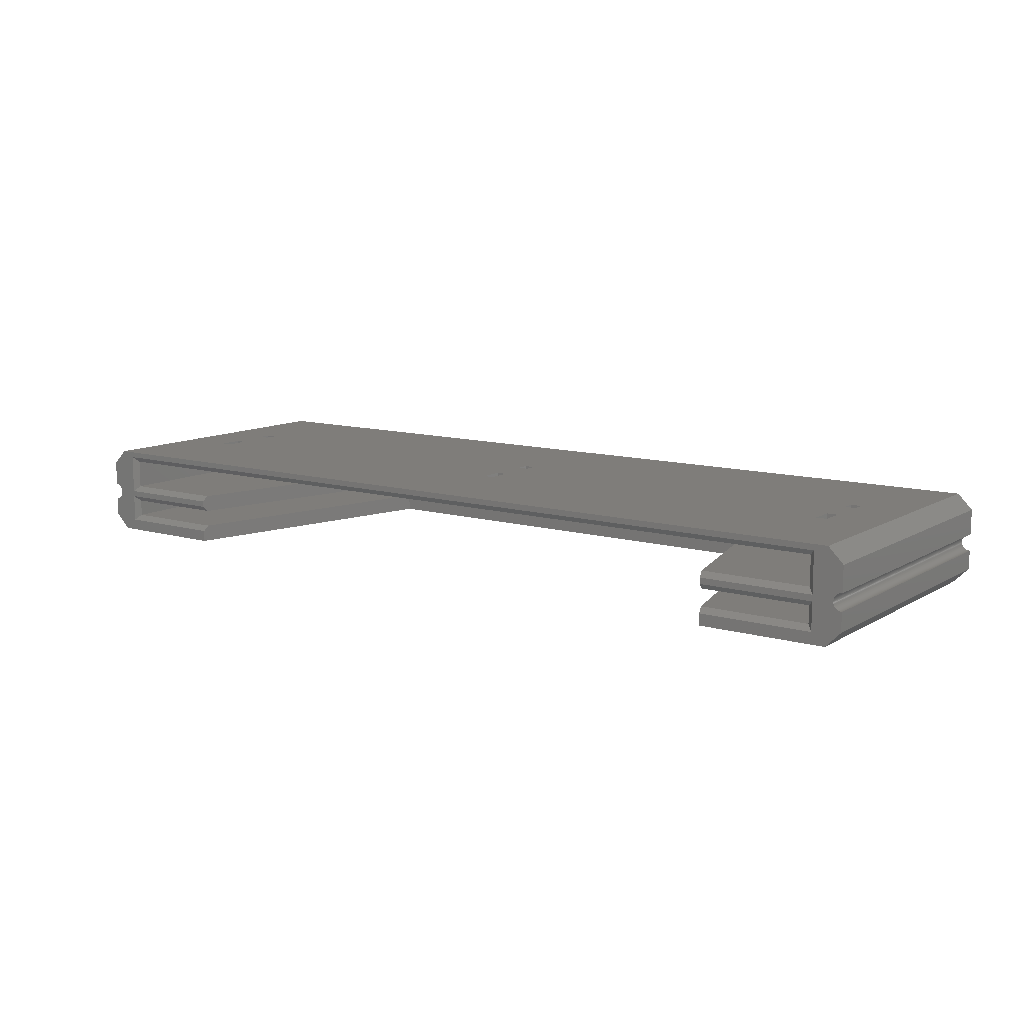
<metadata>
{"format":"stl","ext":"stl","renderer":"f3d","projection":"perspective","resolution":1024,"background":"white","views":[{"elev":11.2,"azim":35.4,"up":"+Y"}]}
</metadata>
<code>
# stl→obj: 414 verts, 884 faces
v 380.4 0 125.4
v 380.4 3.413 0
v 380.4 3.413 125.4
v 380.4 0 0
v 14 5 8.75
v 366.4 0 8.75
v 366.4 5 8.75
v 14 0 8.75
v 374.2 9.6 0
v 6.187 9.6 0
v 0 0 0
v 0 3.413 0
v 0 3.413 125.4
v 0 0 125.4
v 187.9 9.6 48.58
v 32.45 9.6 53.98
v 187.9 9.6 53.98
v 32.45 9.6 48.58
v 347.9 9.6 48.58
v 192.4 9.6 53.98
v 347.9 9.6 53.98
v 192.4 9.6 48.58
v 187.9 9.6 70.58
v 32.45 9.6 80.58
v 187.9 9.6 80.58
v 32.45 9.6 70.58
v 347.9 9.6 70.58
v 192.4 9.6 80.58
v 347.9 9.6 80.58
v 192.4 9.6 70.58
v 374.2 9.6 125.4
v 352.4 9.6 80.58
v 352.4 9.6 70.58
v 352.4 9.6 53.98
v 352.4 9.6 48.58
v 6.187 9.6 125.4
v 27.95 9.6 80.58
v 27.95 9.6 70.58
v 27.95 9.6 53.98
v 27.95 9.6 48.58
v 14 0 123.2
v 11.75 0 125.4
v 366.4 0 123.2
v 368.6 0 125.4
v 14 5 123.2
v 11.75 7.246 125.4
v 368.6 7.246 125.4
v 366.4 5 123.2
v 192.4 5 48.58
v 347.9 5 53.98
v 192.4 5 53.98
v 347.9 5 48.58
v 32.45 5 48.58
v 187.9 5 53.98
v 32.45 5 53.98
v 187.9 5 48.58
v 192.4 5 80.58
v 347.9 5 85.58
v 192.4 5 85.58
v 347.9 5 80.58
v 192.4 5 70.58
v 347.9 5 70.58
v 32.45 5 80.58
v 187.9 5 85.58
v 32.45 5 85.58
v 187.9 5 80.58
v 32.45 5 70.58
v 187.9 5 70.58
v 27.95 5 85.58
v 27.95 5 80.58
v 27.95 5 70.58
v 27.95 5 53.98
v 27.95 5 48.58
v 352.4 5 85.58
v 352.4 5 80.58
v 352.4 5 70.58
v 352.4 5 53.98
v 352.4 5 48.58
v 366.4 -9.537e-07 8.75
v 292.9 -7 8.75
v 366.4 -7 8.75
v 87.5 -7 8.75
v 292.9 -14 8.75
v 14 -9.537e-07 8.75
v 14 -7 8.75
v 87.5 -14 8.75
v 2.832 -8.443 125.4
v 11.75 -9.246 125.4
v 11.75 -9.537e-07 125.4
v 3.167 -9.01 125.4
v 3.067 -8.814 125.4
v 3.438 -9.844 125.4
v 3.39 -9.63 125.4
v 3.493 -10.72 125.4
v 11.75 -11.75 125.4
v 3.5 -10.5 125.4
v 3.493 -10.28 125.4
v 3.472 -10.06 125.4
v 3.329 -9.418 125.4
v 3.254 -9.212 125.4
v 2.955 -8.625 125.4
v 2.697 -8.269 125.4
v 2.551 -8.104 125.4
v 2.396 -7.949 125.4
v 2.231 -7.803 125.4
v 2.057 -7.668 125.4
v 0 -9.537e-07 125.4
v 1.875 -7.545 125.4
v 1.686 -7.433 125.4
v 1.49 -7.333 125.4
v 1.288 -7.246 125.4
v 1.082 -7.171 125.4
v 0.8704 -7.11 125.4
v 0.6558 -7.062 125.4
v 0.4387 -7.028 125.4
v 0.2198 -7.007 125.4
v 0 -7 125.4
v 58.33 -11.75 125.4
v 58.33 -9.246 125.4
v 3.472 -10.94 125.4
v 3.438 -11.16 125.4
v 3.39 -11.37 125.4
v 3.329 -11.58 125.4
v 11.75 -14 125.4
v 3.254 -11.79 125.4
v 3.167 -11.99 125.4
v 3.067 -12.19 125.4
v 2.955 -12.38 125.4
v 2.832 -12.56 125.4
v 2.697 -12.73 125.4
v 2.551 -12.9 125.4
v 2.396 -13.05 125.4
v 2.231 -13.2 125.4
v 2.057 -13.33 125.4
v 1.875 -13.46 125.4
v 1.686 -13.57 125.4
v 1.49 -13.67 125.4
v 1.288 -13.75 125.4
v 1.082 -13.83 125.4
v 0.8704 -13.89 125.4
v 0.6558 -13.94 125.4
v 0.4387 -13.97 125.4
v 0.2198 -13.99 125.4
v 0 -14 125.4
v 58.89 -7 123.2
v 14 -7 123.2
v 58.89 -14 123.2
v 14 -14 123.2
v 0 -14 0
v 380.4 -14 0
v 321.5 -14 123.2
v 366.4 -14 123.2
v 380.4 -14 125.4
v 368.6 -14 125.4
v 0 -7 0
v 0 -9.537e-07 0
v 380.4 -9.537e-07 125.4
v 380.2 -7.007 125.4
v 380.4 -7 125.4
v 380 -7.028 125.4
v 379.7 -7.062 125.4
v 379.5 -7.11 125.4
v 379.3 -7.171 125.4
v 379.1 -7.246 125.4
v 378.9 -7.333 125.4
v 378.7 -7.433 125.4
v 378.5 -7.545 125.4
v 378.3 -7.668 125.4
v 368.6 -9.537e-07 125.4
v 378.2 -7.803 125.4
v 378 -7.949 125.4
v 377.8 -8.104 125.4
v 377.7 -8.269 125.4
v 377.6 -8.443 125.4
v 368.6 -9.246 125.4
v 377.4 -8.625 125.4
v 377.3 -8.814 125.4
v 377.2 -9.01 125.4
v 376.9 -10.06 125.4
v 376.9 -10.28 125.4
v 377 -9.844 125.4
v 377 -9.63 125.4
v 377.1 -9.418 125.4
v 377.1 -9.212 125.4
v 380.2 -13.99 125.4
v 376.9 -10.5 125.4
v 368.6 -11.75 125.4
v 376.9 -10.72 125.4
v 376.9 -10.94 125.4
v 377 -11.16 125.4
v 377 -11.37 125.4
v 377.1 -11.58 125.4
v 377.1 -11.79 125.4
v 377.2 -11.99 125.4
v 377.3 -12.19 125.4
v 377.4 -12.38 125.4
v 377.6 -12.56 125.4
v 377.7 -12.73 125.4
v 377.8 -12.9 125.4
v 378 -13.05 125.4
v 378.2 -13.2 125.4
v 378.3 -13.33 125.4
v 378.5 -13.46 125.4
v 378.7 -13.57 125.4
v 378.9 -13.67 125.4
v 379.1 -13.75 125.4
v 379.3 -13.83 125.4
v 379.5 -13.89 125.4
v 380 -13.97 125.4
v 379.7 -13.94 125.4
v 322.1 -9.246 125.4
v 322.1 -11.75 125.4
v 321.5 -7 123.2
v 366.4 -7 123.2
v 380.4 -9.537e-07 0
v 380.4 -7 0
v 380.2 -13.99 0
v 376.9 -10.72 0
v 3.5 -10.5 0
v 376.9 -10.5 0
v 3.493 -10.72 0
v 376.9 -10.94 0
v 3.472 -10.94 0
v 377 -11.16 0
v 3.438 -11.16 0
v 377 -11.37 0
v 3.39 -11.37 0
v 377.1 -11.58 0
v 3.329 -11.58 0
v 377.1 -11.79 0
v 3.254 -11.79 0
v 377.2 -11.99 0
v 3.167 -11.99 0
v 377.3 -12.19 0
v 3.067 -12.19 0
v 377.4 -12.38 0
v 2.955 -12.38 0
v 377.6 -12.56 0
v 2.832 -12.56 0
v 377.7 -12.73 0
v 2.697 -12.73 0
v 377.8 -12.9 0
v 2.551 -12.9 0
v 378 -13.05 0
v 2.396 -13.05 0
v 378.2 -13.2 0
v 2.231 -13.2 0
v 378.3 -13.33 0
v 2.057 -13.33 0
v 378.5 -13.46 0
v 1.875 -13.46 0
v 378.7 -13.57 0
v 1.686 -13.57 0
v 378.9 -13.67 0
v 1.49 -13.67 0
v 379.1 -13.75 0
v 1.288 -13.75 0
v 379.3 -13.83 0
v 1.082 -13.83 0
v 379.5 -13.89 0
v 0.8704 -13.89 0
v 379.7 -13.94 0
v 0.6558 -13.94 0
v 380 -13.97 0
v 0.4387 -13.97 0
v 0.2198 -13.99 0
v 380.2 -7.007 0
v 380 -7.028 0
v 379.7 -7.062 0
v 379.5 -7.11 0
v 379.3 -7.171 0
v 379.1 -7.246 0
v 378.9 -7.333 0
v 378.7 -7.433 0
v 378.5 -7.545 0
v 378.3 -7.668 0
v 378.2 -7.803 0
v 378 -7.949 0
v 377.8 -8.104 0
v 377.7 -8.269 0
v 377.6 -8.443 0
v 377.4 -8.625 0
v 377.3 -8.814 0
v 377.2 -9.01 0
v 377.1 -9.212 0
v 3.254 -9.212 0
v 377.1 -9.418 0
v 376.9 -10.28 0
v 3.493 -10.28 0
v 376.9 -10.06 0
v 3.472 -10.06 0
v 377 -9.844 0
v 3.438 -9.844 0
v 377 -9.63 0
v 3.39 -9.63 0
v 3.329 -9.418 0
v 3.167 -9.01 0
v 3.067 -8.814 0
v 2.955 -8.625 0
v 2.832 -8.443 0
v 2.697 -8.269 0
v 2.551 -8.104 0
v 2.396 -7.949 0
v 2.231 -7.803 0
v 2.057 -7.668 0
v 1.875 -7.545 0
v 1.686 -7.433 0
v 1.49 -7.333 0
v 1.288 -7.246 0
v 1.082 -7.171 0
v 0.8704 -7.11 0
v 0.6558 -7.062 0
v 0.4387 -7.028 0
v 0.2198 -7.007 0
v 366.4 -9.537e-07 123.2
v 14 -9.537e-07 123.2
v 366.4 -14 8.75
v 292.9 -21 8.75
v 366.4 -21 8.75
v 87.5 -21 8.75
v 292.9 -28 8.75
v 14 -14 8.75
v 14 -21 8.75
v 87.5 -28 8.75
v 0 -21.81 125.4
v 11.75 -23.25 125.4
v 6.187 -28 125.4
v 58.33 -28 125.4
v 58.33 -23.25 125.4
v 58.89 -21 123.2
v 14 -21 123.2
v 38.66 -28 87.5
v 18.69 -28 76.52
v 18.69 -28 54.72
v 6.187 -28 0
v 38.62 -28 43.75
v 58.62 -28 76.52
v 58.63 -28 54.68
v 322.1 -28 125.4
v 341.7 -28 87.5
v 374.2 -28 125.4
v 321.8 -28 76.52
v 321.8 -28 54.72
v 341.7 -28 43.75
v 361.7 -28 76.52
v 361.7 -28 54.68
v 374.2 -28 0
v 33.37 -28 53.53
v 43.95 -28 77.7
v 27.22 -28 53.53
v 50.17 -28 77.7
v 44.6 -28 53.53
v 46.81 -28 65.72
v 38.38 -28 53.53
v 53.08 -28 65.72
v 336.4 -28 53.53
v 347 -28 77.7
v 330.3 -28 53.53
v 353.2 -28 77.7
v 347.7 -28 53.53
v 349.9 -28 65.72
v 341.5 -28 53.53
v 356.2 -28 65.72
v 30.62 -28 65.63
v 32.75 -28 77.69
v 24.38 -28 65.63
v 38.94 -28 77.7
v 333.7 -28 65.63
v 335.8 -28 77.69
v 327.5 -28 65.63
v 342 -28 77.7
v 0 -21.81 0
v 380.4 -21.81 125.4
v 368.6 -23.25 125.4
v 322.1 -23.25 125.4
v 321.5 -21 123.2
v 366.4 -21 123.2
v 380.4 -21.81 0
v 58.62 -26.3 76.52
v 58.63 -26.3 54.68
v 38.66 -26.3 87.5
v 18.69 -26.3 76.52
v 18.69 -26.3 54.72
v 38.62 -26.3 43.75
v 32.75 -26.3 77.69
v 24.38 -26.3 65.63
v 38.94 -26.3 77.7
v 30.62 -26.3 65.63
v 43.95 -26.3 77.7
v 27.22 -26.3 53.53
v 50.17 -26.3 77.7
v 33.37 -26.3 53.53
v 46.81 -26.3 65.72
v 38.38 -26.3 53.53
v 53.08 -26.3 65.72
v 44.6 -26.3 53.53
v 361.7 -26.3 76.52
v 361.7 -26.3 54.68
v 341.7 -26.3 87.5
v 321.8 -26.3 76.52
v 321.8 -26.3 54.72
v 341.7 -26.3 43.75
v 335.8 -26.3 77.69
v 327.5 -26.3 65.63
v 342 -26.3 77.7
v 333.7 -26.3 65.63
v 347 -26.3 77.7
v 330.3 -26.3 53.53
v 353.2 -26.3 77.7
v 336.4 -26.3 53.53
v 349.9 -26.3 65.72
v 341.5 -26.3 53.53
v 356.2 -26.3 65.72
v 347.7 -26.3 53.53
f 1 2 3
f 2 1 4
f 5 6 7
f 6 5 8
f 4 9 2
f 4 10 9
f 11 10 4
f 10 11 12
f 11 13 12
f 13 11 14
f 15 16 17
f 16 15 18
f 19 20 21
f 20 19 22
f 23 24 25
f 24 23 26
f 27 28 29
f 28 27 30
f 29 31 32
f 31 33 32
f 21 27 33
f 27 21 30
f 30 20 23
f 17 23 20
f 21 33 34
f 31 34 33
f 9 34 31
f 9 19 35
f 19 9 22
f 22 9 15
f 10 15 9
f 15 10 18
f 34 9 35
f 28 31 29
f 31 28 36
f 25 36 28
f 24 36 25
f 37 36 24
f 38 36 37
f 30 21 20
f 23 17 26
f 16 26 17
f 26 16 38
f 39 38 16
f 38 39 36
f 10 39 40
f 39 10 36
f 18 10 40
f 14 41 42
f 14 8 41
f 8 11 6
f 11 8 14
f 43 1 44
f 6 1 43
f 6 4 1
f 4 6 11
f 41 5 45
f 5 41 8
f 31 46 47
f 36 46 31
f 36 42 46
f 13 42 36
f 42 13 14
f 44 3 31
f 44 31 47
f 3 44 1
f 6 48 7
f 48 6 43
f 49 50 51
f 50 49 52
f 53 54 55
f 54 53 56
f 57 58 59
f 57 60 58
f 61 60 57
f 60 61 62
f 63 64 65
f 63 66 64
f 67 66 63
f 66 67 68
f 65 45 69
f 45 70 69
f 45 71 70
f 55 67 71
f 67 55 68
f 68 54 61
f 51 61 54
f 55 71 72
f 5 71 45
f 71 5 72
f 5 53 73
f 53 5 56
f 56 5 49
f 7 49 5
f 49 7 52
f 72 5 73
f 64 45 65
f 45 64 48
f 59 48 64
f 58 48 59
f 74 48 58
f 75 48 74
f 76 48 75
f 68 55 54
f 61 51 62
f 50 62 51
f 62 50 76
f 77 76 50
f 7 76 77
f 7 77 78
f 76 7 48
f 52 7 78
f 70 65 69
f 65 70 63
f 66 59 64
f 59 66 57
f 60 74 58
f 74 60 75
f 66 23 25
f 23 66 68
f 61 28 30
f 28 61 57
f 66 28 57
f 28 66 25
f 23 61 30
f 61 23 68
f 54 15 17
f 15 54 56
f 49 20 22
f 20 49 51
f 54 20 51
f 20 54 17
f 15 49 22
f 49 15 56
f 60 27 29
f 27 60 62
f 76 32 33
f 32 76 75
f 60 32 75
f 32 60 29
f 27 76 33
f 76 27 62
f 50 19 21
f 19 50 52
f 78 34 35
f 34 78 77
f 50 34 77
f 34 50 21
f 19 78 35
f 78 19 52
f 70 38 37
f 38 70 71
f 67 24 26
f 24 67 63
f 70 24 63
f 24 70 37
f 38 67 26
f 67 38 71
f 72 40 39
f 40 72 73
f 53 16 18
f 16 53 55
f 72 16 55
f 16 72 39
f 40 53 18
f 53 40 73
f 79 80 81
f 80 82 83
f 79 82 80
f 84 82 79
f 82 84 85
f 83 82 86
f 87 88 89
f 90 88 91
f 92 88 93
f 94 95 96
f 88 96 95
f 96 88 97
f 97 88 98
f 98 88 92
f 93 88 99
f 99 88 100
f 100 88 90
f 88 101 91
f 88 87 101
f 89 102 87
f 89 103 102
f 89 104 103
f 89 105 104
f 89 106 105
f 107 106 89
f 106 107 108
f 108 107 109
f 109 107 110
f 110 107 111
f 111 107 112
f 112 107 113
f 113 107 114
f 114 107 115
f 115 107 116
f 116 107 117
f 88 118 119
f 118 88 95
f 120 95 94
f 121 95 120
f 122 95 121
f 123 95 122
f 95 123 124
f 125 124 123
f 126 124 125
f 127 124 126
f 128 124 127
f 129 124 128
f 130 124 129
f 131 124 130
f 132 124 131
f 133 124 132
f 134 124 133
f 135 124 134
f 136 124 135
f 137 124 136
f 138 124 137
f 139 124 138
f 140 124 139
f 141 124 140
f 142 124 141
f 143 124 142
f 144 143 144
f 143 144 124
f 85 145 82
f 145 85 146
f 147 145 119
f 147 119 118
f 145 147 82
f 86 147 147
f 147 86 82
f 144 148 124
f 149 147 148
f 149 148 144
f 86 149 83
f 147 149 86
f 150 151 83
f 152 153 154
f 151 150 152
f 152 150 153
f 150 83 149
f 149 144 149
f 144 149 144
f 155 107 156
f 107 155 117
f 157 158 159
f 157 160 158
f 157 161 160
f 157 162 161
f 157 163 162
f 157 164 163
f 157 165 164
f 157 166 165
f 157 167 166
f 157 168 167
f 169 168 157
f 168 169 170
f 170 169 171
f 171 169 172
f 172 169 173
f 173 169 174
f 175 174 169
f 174 175 176
f 176 175 177
f 177 175 178
f 179 175 180
f 181 175 179
f 182 175 181
f 183 175 182
f 184 175 183
f 178 175 184
f 185 153 153
f 180 175 186
f 187 186 175
f 186 187 188
f 188 187 189
f 189 187 190
f 190 187 191
f 191 187 192
f 154 192 187
f 192 154 193
f 193 154 194
f 194 154 195
f 195 154 196
f 196 154 197
f 197 154 198
f 198 154 199
f 199 154 200
f 200 154 201
f 201 154 202
f 202 154 203
f 203 154 204
f 204 154 205
f 205 154 206
f 206 154 207
f 207 154 208
f 185 154 153
f 209 154 185
f 210 154 209
f 208 154 210
f 211 187 175
f 187 211 212
f 81 213 214
f 213 81 80
f 159 215 157
f 215 159 216
f 153 150 153
f 150 153 150
f 151 213 80
f 213 151 211
f 211 151 212
f 83 151 80
f 151 83 151
f 150 217 150
f 218 219 220
f 221 218 222
f 223 222 224
f 225 224 226
f 227 226 228
f 229 228 230
f 231 230 232
f 233 232 234
f 235 234 236
f 237 236 238
f 239 238 240
f 241 240 242
f 243 242 244
f 245 244 246
f 247 246 248
f 249 248 250
f 251 250 252
f 253 252 254
f 255 254 256
f 257 256 258
f 259 258 260
f 261 260 262
f 263 262 264
f 265 264 217
f 266 217 150
f 218 221 219
f 222 223 221
f 224 225 223
f 226 227 225
f 228 229 227
f 230 231 229
f 232 233 231
f 234 235 233
f 236 237 235
f 238 239 237
f 240 241 239
f 242 243 241
f 244 245 243
f 246 247 245
f 248 249 247
f 250 251 249
f 252 253 251
f 254 255 253
f 256 257 255
f 258 259 257
f 260 261 259
f 262 263 261
f 264 265 263
f 217 266 265
f 149 266 150
f 266 149 149
f 267 215 216
f 268 215 267
f 269 215 268
f 270 215 269
f 271 215 270
f 272 215 271
f 273 215 272
f 274 215 273
f 275 215 274
f 276 215 275
f 277 215 276
f 278 215 277
f 279 215 278
f 280 215 279
f 281 215 280
f 282 215 281
f 283 215 282
f 284 215 283
f 285 215 284
f 286 285 287
f 219 288 220
f 289 288 219
f 288 289 290
f 291 290 289
f 290 291 292
f 293 292 291
f 292 293 294
f 295 294 293
f 294 295 287
f 296 287 295
f 286 287 296
f 285 286 215
f 156 286 297
f 156 297 298
f 156 298 299
f 156 299 300
f 156 300 301
f 156 301 302
f 156 302 303
f 156 303 304
f 156 304 305
f 156 305 306
f 156 306 307
f 156 307 308
f 156 308 309
f 156 309 310
f 156 310 311
f 156 311 312
f 156 312 313
f 156 313 314
f 156 314 155
f 286 156 215
f 157 315 169
f 157 79 315
f 79 215 84
f 215 79 157
f 316 107 89
f 84 107 316
f 84 156 107
f 156 84 215
f 146 84 316
f 85 146 146
f 146 85 84
f 79 214 315
f 81 214 79
f 214 81 214
f 317 318 319
f 318 320 321
f 317 320 318
f 322 320 317
f 320 322 323
f 321 320 324
f 325 326 124
f 325 124 144
f 326 325 327
f 326 328 329
f 328 326 327
f 328 327 327
f 323 330 320
f 330 323 331
f 328 330 329
f 330 328 324
f 330 324 320
f 327 332 328
f 327 333 332
f 327 334 333
f 335 336 334
f 324 335 321
f 336 335 324
f 335 334 327
f 337 328 332
f 337 324 328
f 338 324 337
f 324 338 336
f 339 340 341
f 339 342 340
f 343 321 344
f 342 321 343
f 321 342 339
f 345 341 340
f 346 341 345
f 347 344 321
f 346 347 341
f 344 347 346
f 347 321 335
f 348 349 350
f 349 348 351
f 352 353 354
f 353 352 355
f 356 357 358
f 357 356 359
f 360 361 362
f 361 360 363
f 364 365 366
f 365 364 367
f 368 369 370
f 369 368 371
f 372 144 149
f 144 372 325
f 154 373 153
f 373 154 374
f 373 374 341
f 339 374 375
f 374 339 341
f 319 376 377
f 376 319 318
f 373 150 153
f 150 373 378
f 321 376 318
f 339 376 321
f 376 339 375
f 347 150 378
f 335 150 347
f 149 335 372
f 335 149 150
f 335 347 335
f 153 152 154
f 153 317 152
f 317 150 322
f 150 317 153
f 148 144 124
f 322 144 148
f 322 149 144
f 149 322 150
f 331 322 148
f 322 331 323
f 331 331 323
f 319 152 317
f 152 319 377
f 377 319 377
f 338 379 380
f 379 338 337
f 332 379 337
f 379 332 381
f 333 381 332
f 381 333 382
f 333 383 382
f 383 333 334
f 383 336 384
f 336 383 334
f 384 338 380
f 338 384 336
f 366 385 386
f 385 366 365
f 385 367 387
f 367 385 365
f 367 388 387
f 388 367 364
f 366 388 364
f 388 366 386
f 350 389 390
f 389 350 349
f 389 351 391
f 351 389 349
f 351 392 391
f 392 351 348
f 350 392 348
f 392 350 390
f 354 393 394
f 393 354 353
f 393 355 395
f 355 393 353
f 355 396 395
f 396 355 352
f 354 396 352
f 396 354 394
f 381 389 391
f 388 389 387
f 386 390 388
f 388 390 389
f 384 392 390
f 392 384 394
f 394 384 396
f 384 390 383
f 381 385 387
f 382 385 381
f 382 386 385
f 390 386 383
f 383 386 382
f 389 381 387
f 391 379 381
f 395 391 393
f 392 393 391
f 393 392 394
f 391 395 379
f 395 380 379
f 396 380 395
f 380 396 384
f 346 397 398
f 397 346 345
f 340 397 345
f 397 340 399
f 342 399 340
f 399 342 400
f 342 401 400
f 401 342 343
f 401 344 402
f 344 401 343
f 402 346 398
f 346 402 344
f 370 403 404
f 403 370 369
f 403 371 405
f 371 403 369
f 371 406 405
f 406 371 368
f 370 406 368
f 406 370 404
f 358 407 408
f 407 358 357
f 407 359 409
f 359 407 357
f 359 410 409
f 410 359 356
f 358 410 356
f 410 358 408
f 362 411 412
f 411 362 361
f 411 363 413
f 363 411 361
f 363 414 413
f 414 363 360
f 362 414 360
f 414 362 412
f 399 407 409
f 406 407 405
f 404 408 406
f 406 408 407
f 402 410 408
f 410 402 412
f 412 402 414
f 402 408 401
f 399 403 405
f 400 403 399
f 400 404 403
f 408 404 401
f 401 404 400
f 407 399 405
f 409 397 399
f 413 409 411
f 410 411 409
f 411 410 412
f 409 413 397
f 413 398 397
f 414 398 413
f 398 414 402
f 12 36 10
f 36 12 13
f 3 9 31
f 9 3 2
f 335 327 327
f 327 335 335
f 335 325 372
f 325 335 327
f 341 378 373
f 378 341 347
f 293 93 295
f 93 293 92
f 296 100 286
f 100 296 99
f 233 125 231
f 125 233 126
f 295 99 296
f 99 295 93
f 305 105 106
f 105 305 304
f 261 141 140
f 141 261 263
f 300 102 301
f 102 300 87
f 245 131 243
f 131 245 132
f 312 113 114
f 113 312 311
f 298 101 299
f 101 298 91
f 235 126 233
f 126 235 127
f 313 114 115
f 114 313 312
f 308 109 110
f 109 308 307
f 286 90 297
f 90 286 100
f 314 115 116
f 115 314 313
f 307 108 109
f 108 307 306
f 289 98 291
f 98 289 97
f 306 106 108
f 106 306 305
f 219 97 289
f 97 219 96
f 302 104 303
f 104 302 103
f 229 122 227
f 122 229 123
f 221 96 219
f 96 221 94
f 231 123 229
f 123 231 125
f 310 111 112
f 111 310 309
f 241 129 239
f 129 241 130
f 291 92 293
f 92 291 98
f 301 103 302
f 103 301 102
f 245 133 132
f 133 245 247
f 239 128 237
f 128 239 129
f 223 94 221
f 94 223 120
f 251 136 135
f 136 251 253
f 297 91 298
f 91 297 90
f 227 121 225
f 121 227 122
f 225 120 223
f 120 225 121
f 249 135 134
f 135 249 251
f 304 104 105
f 104 304 303
f 299 87 300
f 87 299 101
f 311 112 113
f 112 311 310
f 155 116 117
f 116 155 314
f 243 130 241
f 130 243 131
f 257 139 138
f 139 257 259
f 247 134 133
f 134 247 249
f 309 110 111
f 110 309 308
f 266 144 143
f 144 266 149
f 237 127 235
f 127 237 128
f 253 137 136
f 137 253 255
f 255 138 137
f 138 255 257
f 259 140 139
f 140 259 261
f 265 143 142
f 143 265 266
f 263 142 141
f 142 263 265
f 188 220 186
f 220 188 218
f 258 206 207
f 206 258 256
f 198 238 197
f 238 198 240
f 197 236 196
f 236 197 238
f 273 164 165
f 164 273 272
f 271 162 163
f 162 271 270
f 199 240 198
f 240 199 242
f 274 165 166
f 165 274 273
f 177 282 176
f 282 177 283
f 196 234 195
f 234 196 236
f 176 281 174
f 281 176 282
f 181 294 182
f 294 181 292
f 275 166 167
f 166 275 274
f 190 222 189
f 222 190 224
f 183 285 184
f 285 183 287
f 193 228 192
f 228 193 230
f 173 279 172
f 279 173 280
f 217 209 185
f 209 217 264
f 256 205 206
f 205 256 254
f 150 185 153
f 185 150 217
f 269 160 161
f 160 269 268
f 184 284 178
f 284 184 285
f 260 207 208
f 207 260 258
f 270 161 162
f 161 270 269
f 268 158 160
f 158 268 267
f 244 199 200
f 199 244 242
f 191 224 190
f 224 191 226
f 267 159 158
f 159 267 216
f 189 218 188
f 218 189 222
f 254 204 205
f 204 254 252
f 277 168 170
f 168 277 276
f 278 170 171
f 170 278 277
f 186 288 180
f 288 186 220
f 174 280 173
f 280 174 281
f 179 292 181
f 292 179 290
f 192 226 191
f 226 192 228
f 272 163 164
f 163 272 271
f 264 210 209
f 210 264 262
f 178 283 177
f 283 178 284
f 250 202 203
f 202 250 248
f 279 171 172
f 171 279 278
f 262 208 210
f 208 262 260
f 276 167 168
f 167 276 275
f 180 290 179
f 290 180 288
f 252 203 204
f 203 252 250
f 246 200 201
f 200 246 244
f 195 232 194
f 232 195 234
f 194 230 193
f 230 194 232
f 182 287 183
f 287 182 294
f 248 201 202
f 201 248 246
f 151 152 152
f 152 151 151
f 148 147 147
f 147 148 148
f 152 154 187
f 154 152 152
f 377 154 152
f 154 377 374
f 124 331 148
f 331 124 326
f 124 148 95
f 148 124 148
f 331 329 330
f 329 331 326
f 326 331 331
f 377 375 374
f 375 377 376
f 376 377 377
f 152 212 151
f 212 152 187
f 148 118 95
f 118 148 147
f 48 44 47
f 44 48 43
f 214 169 315
f 169 214 175
f 89 146 316
f 146 89 88
f 42 45 46
f 45 42 41
f 146 88 146
f 146 119 145
f 119 146 88
f 214 175 214
f 214 211 175
f 211 214 213
f 45 47 46
f 47 45 48

</code>
